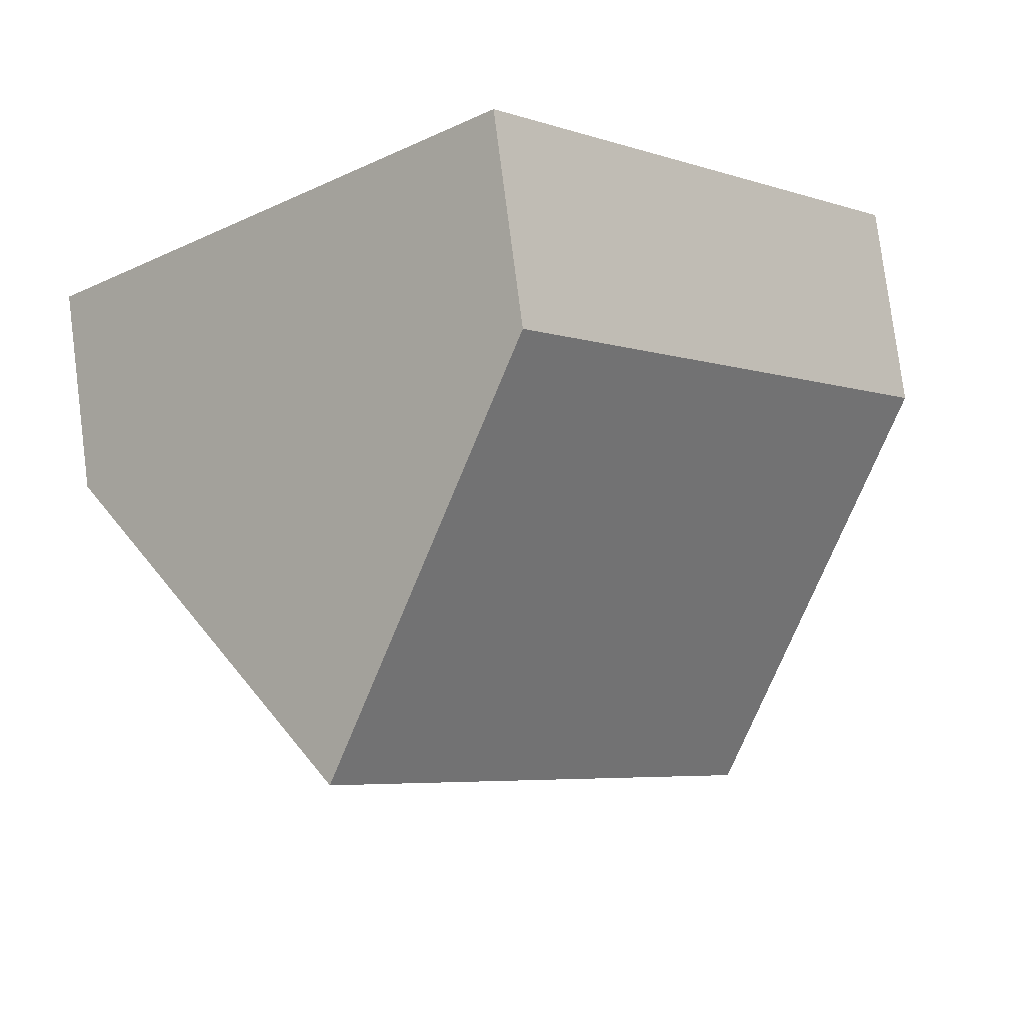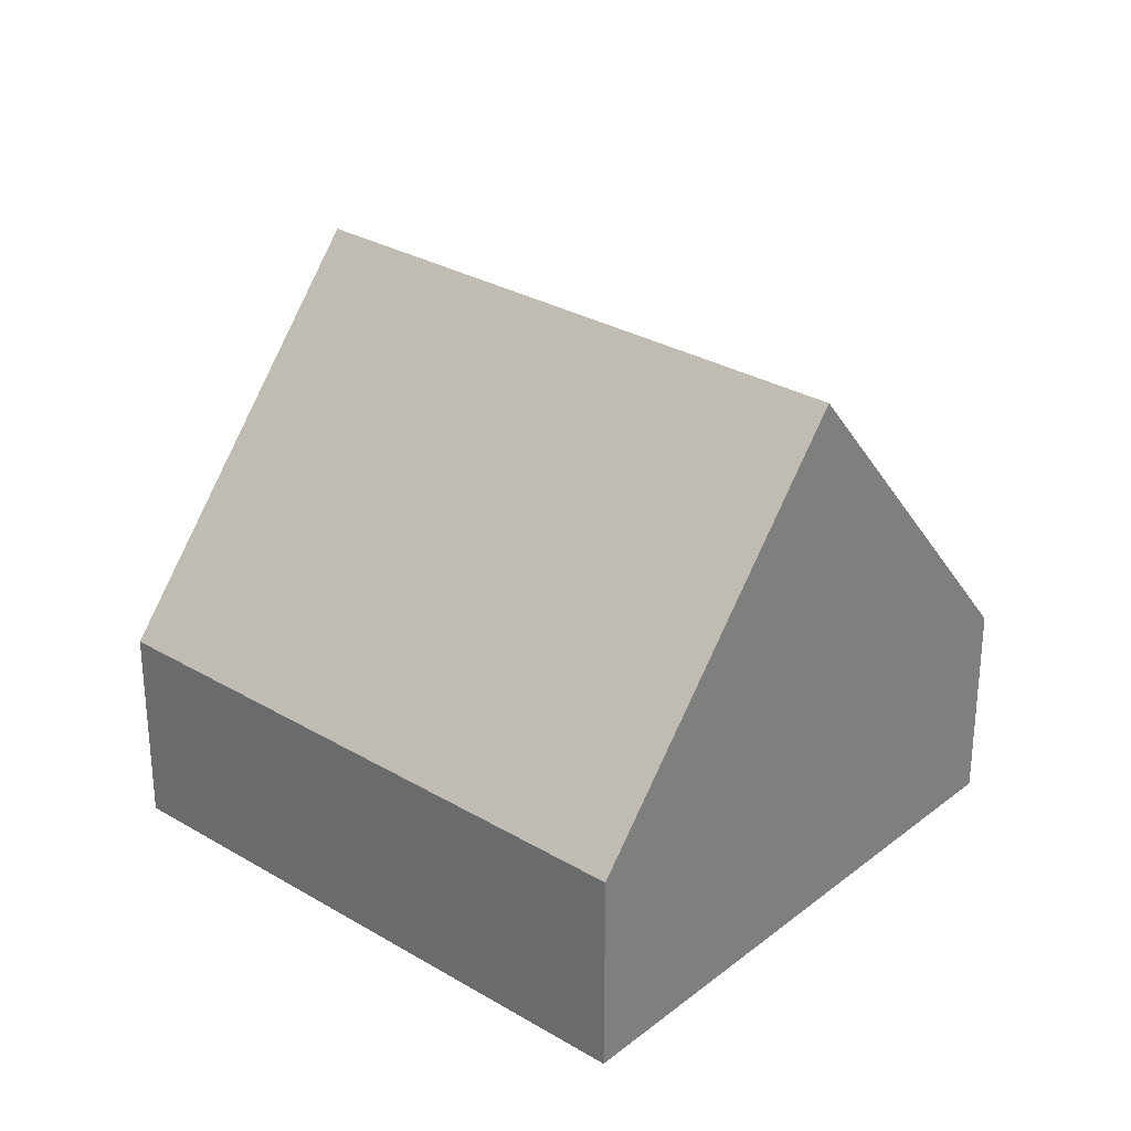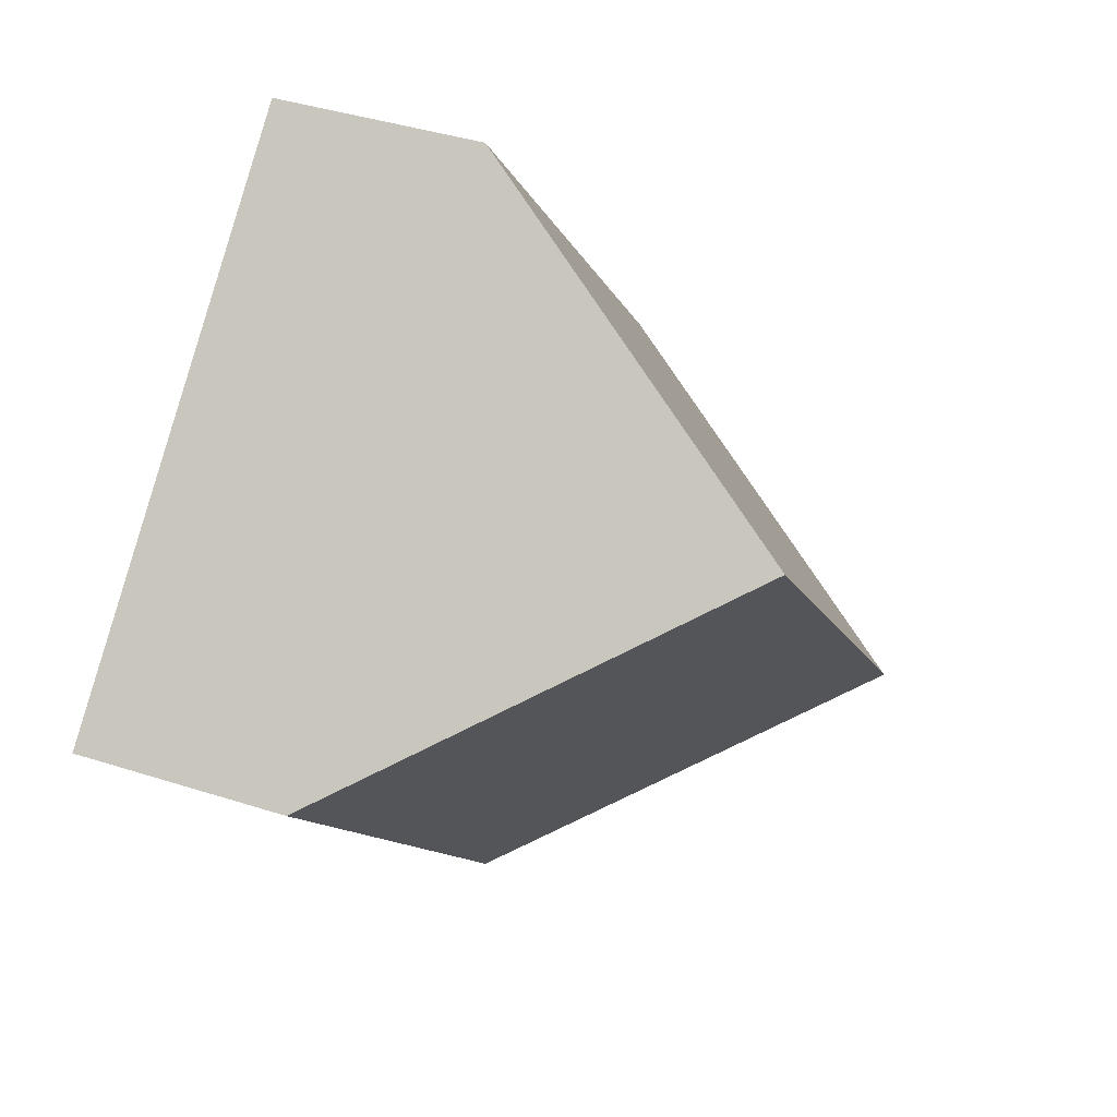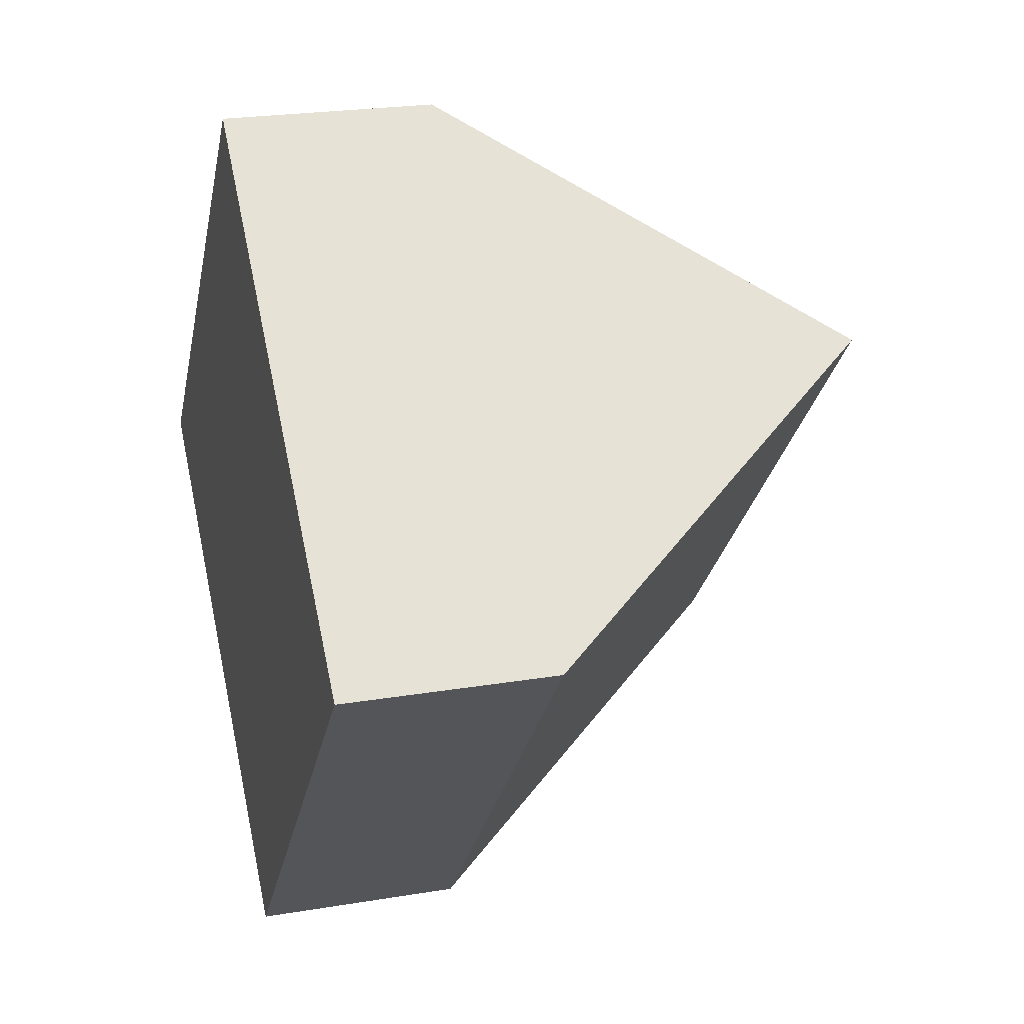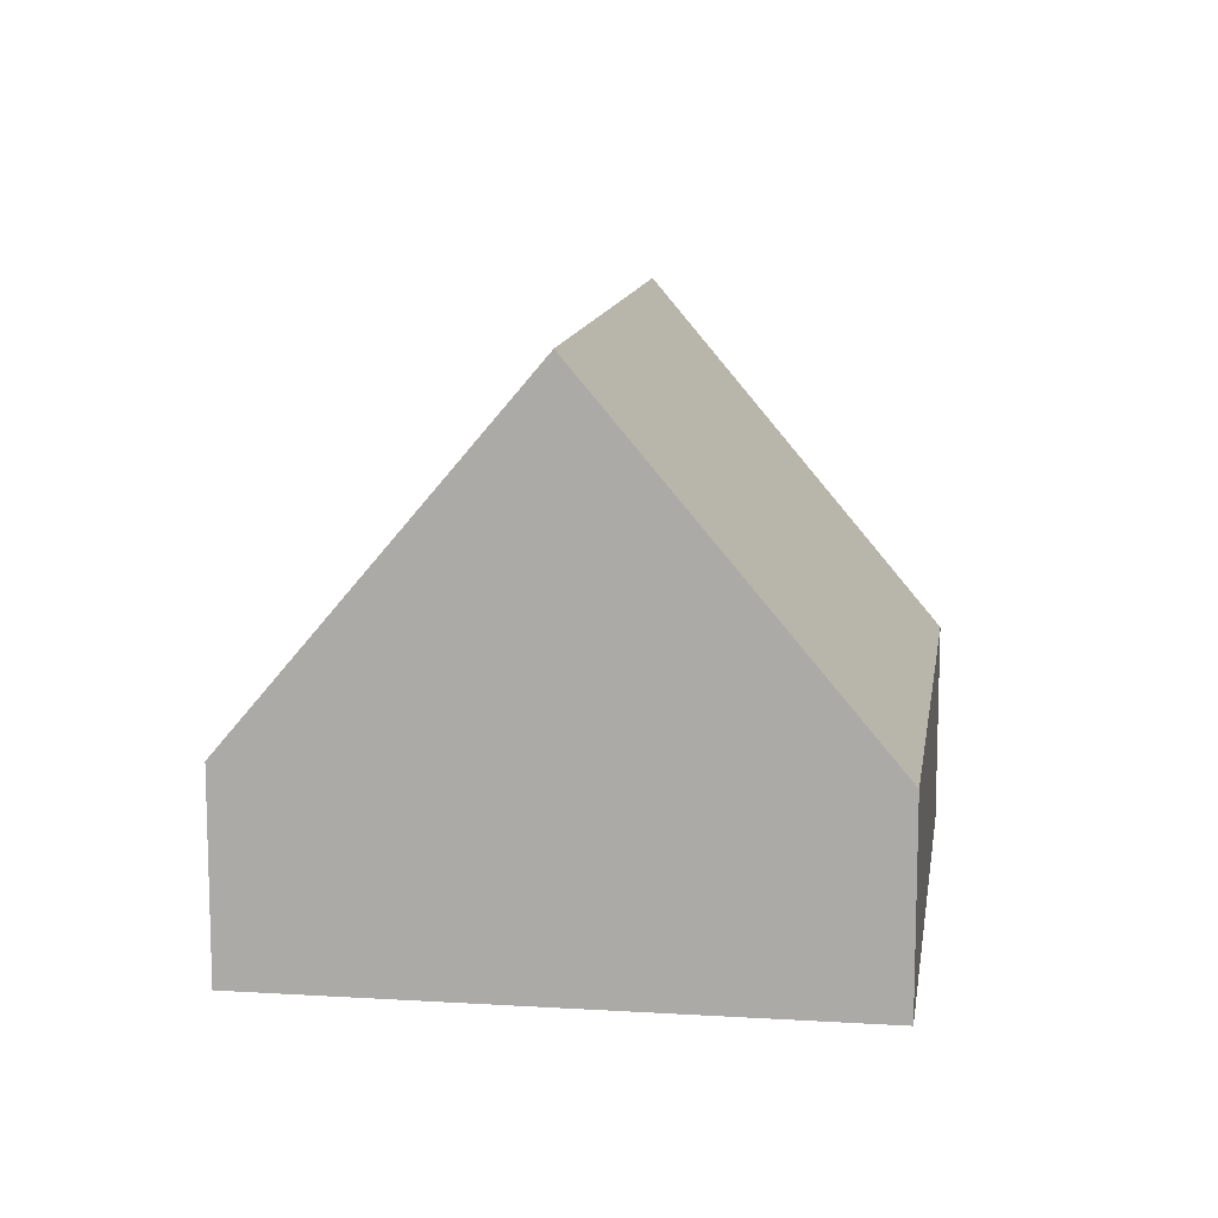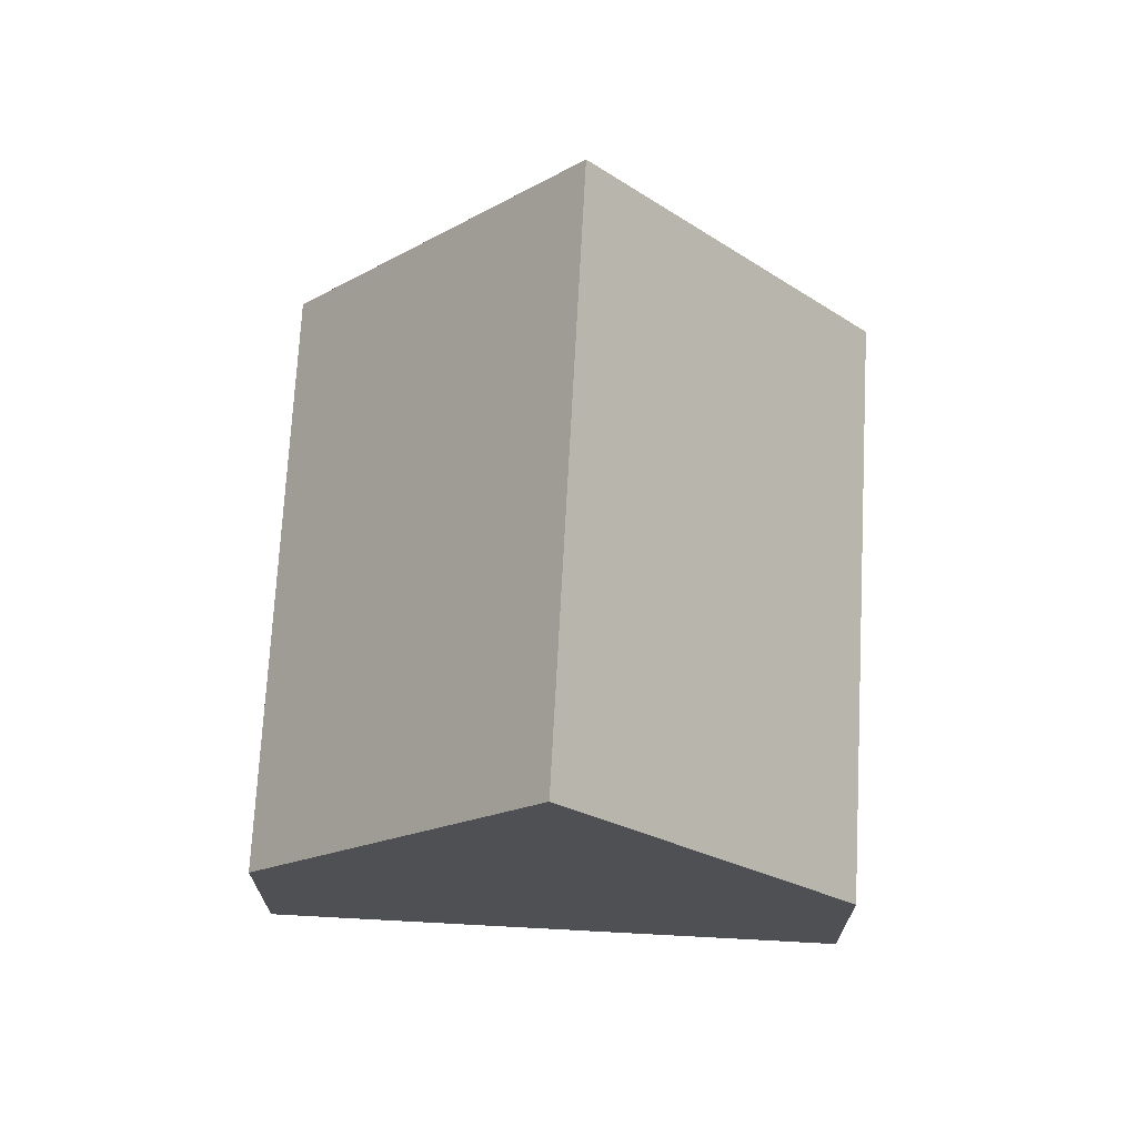
<metadata>
{"format":"obj","ext":"obj","renderer":"f3d","projection":"perspective","resolution":1024,"background":"white","views":[{"elev":78.7,"azim":172.7,"up":"+Z"},{"elev":29.5,"azim":172.8,"up":"+Y"},{"elev":40.2,"azim":111.6,"up":"+Z"},{"elev":23.2,"azim":74.1,"up":"+Z"},{"elev":12.1,"azim":-130.1,"up":"+Y"},{"elev":70.9,"azim":-135.3,"up":"+Y"}]}
</metadata>
<code>
v  3.221 8.022 -2.864
v  12.33 2.928 0.897
v  6.442 2.928 -5.727
v  9.111 8.022 3.761
v  12.01 3.435 1.182
v  5.89 2.928 6.624
v  0 2.928 1.793e-16
v  0 0 0
v  5.89 -4.056e-16 6.624
v  9.111 -2.303e-16 3.761
v  12.01 -7.238e-17 1.182
v  12.33 -5.493e-17 0.897
v  6.442 3.507e-16 -5.727
v  3.221 1.754e-16 -2.864
g defaultobject
f 1 2 3
f 2 1 4
f 2 4 5
f 6 1 7
f 1 6 4
f 8 6 7
f 6 8 9
f 9 4 6
f 4 9 10
f 4 10 5
f 5 10 11
f 5 11 2
f 2 11 12
f 12 3 2
f 3 12 13
f 3 7 1
f 7 3 8
f 8 3 14
f 14 3 13
f 11 13 12
f 13 11 14
f 14 11 10
f 14 10 9
f 14 9 8

</code>
